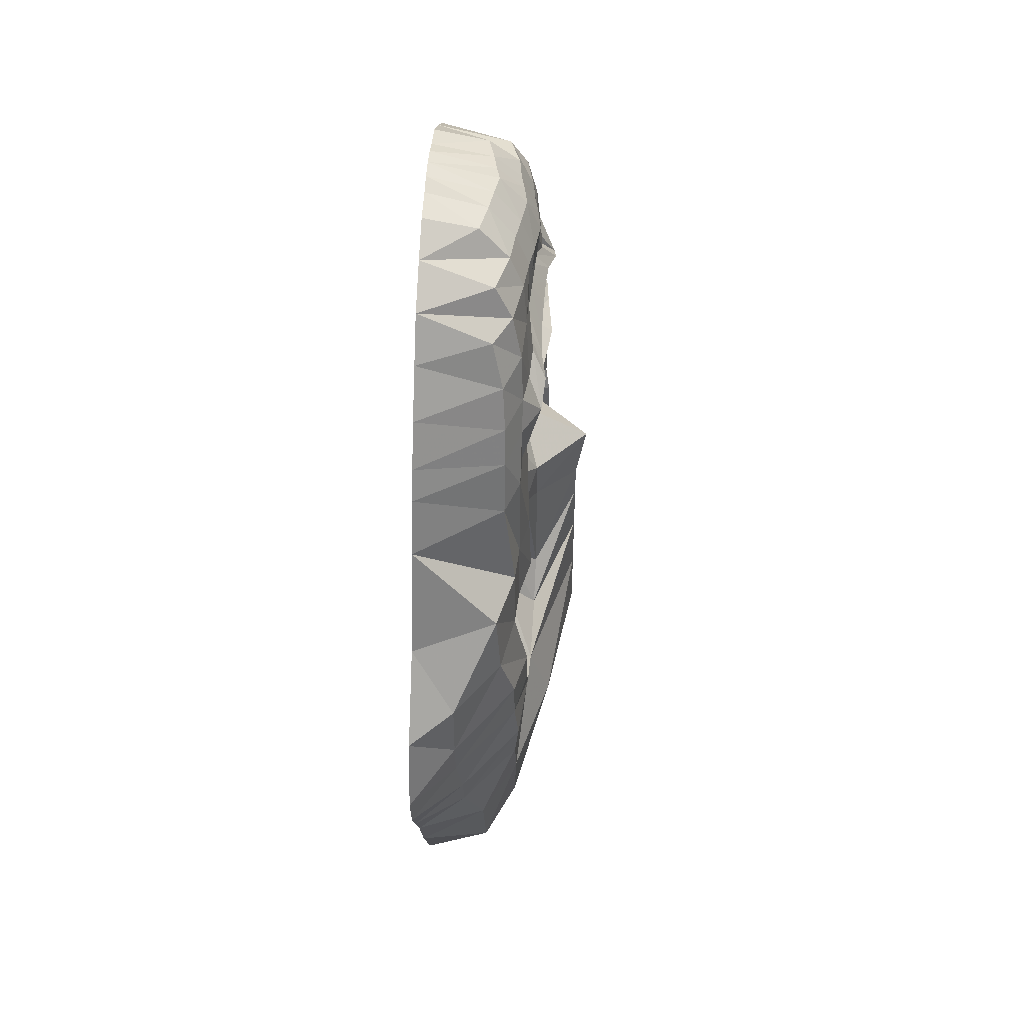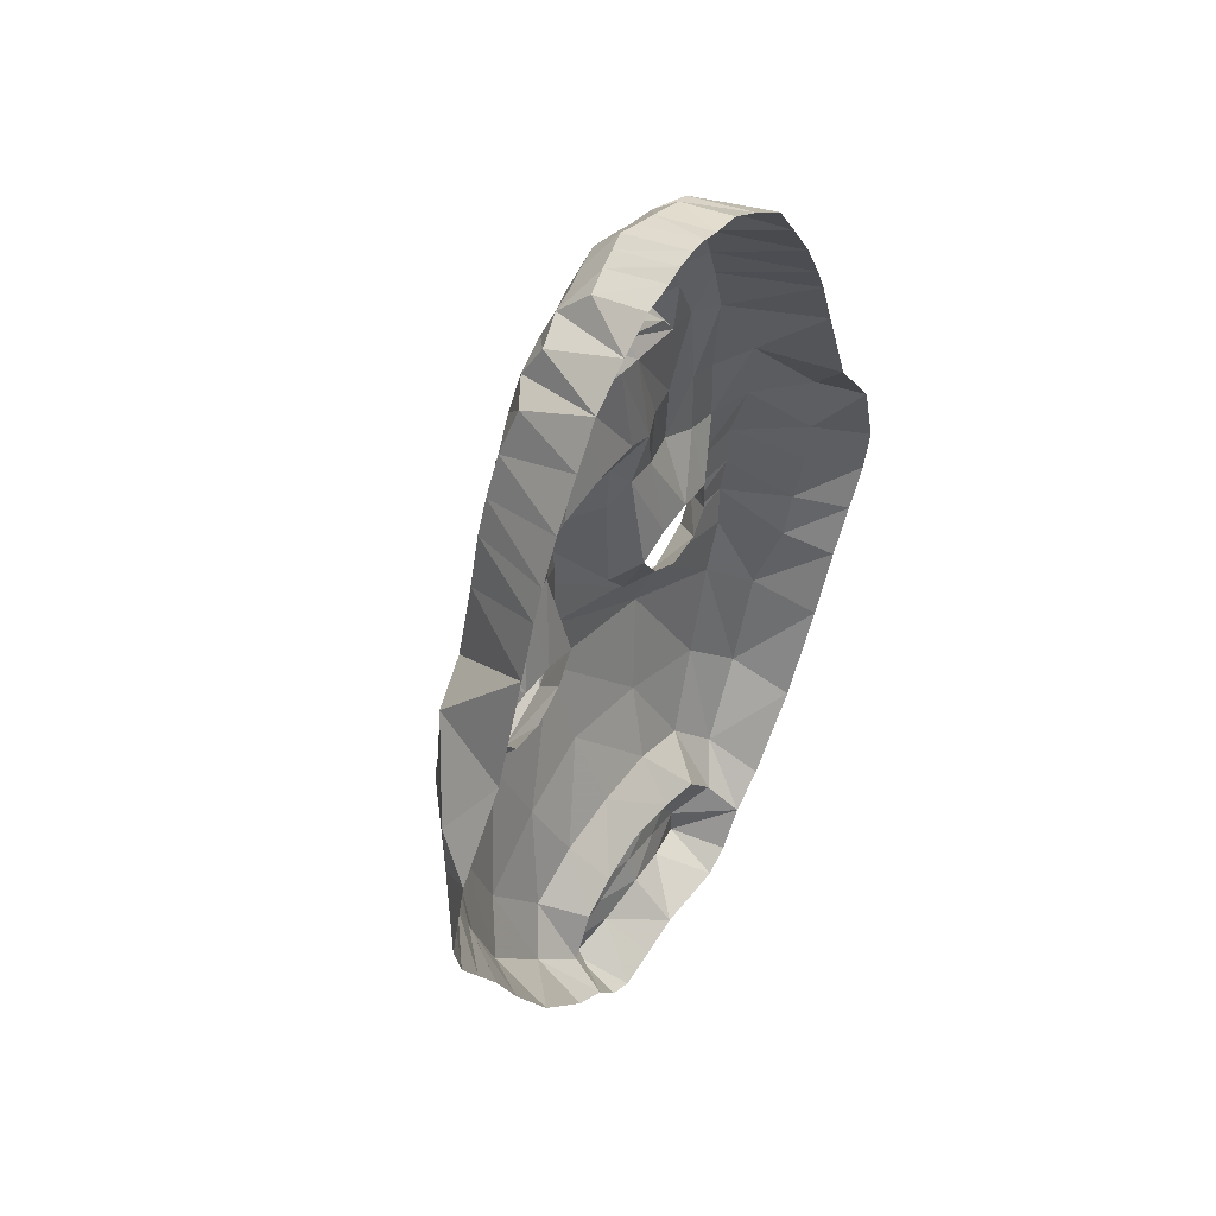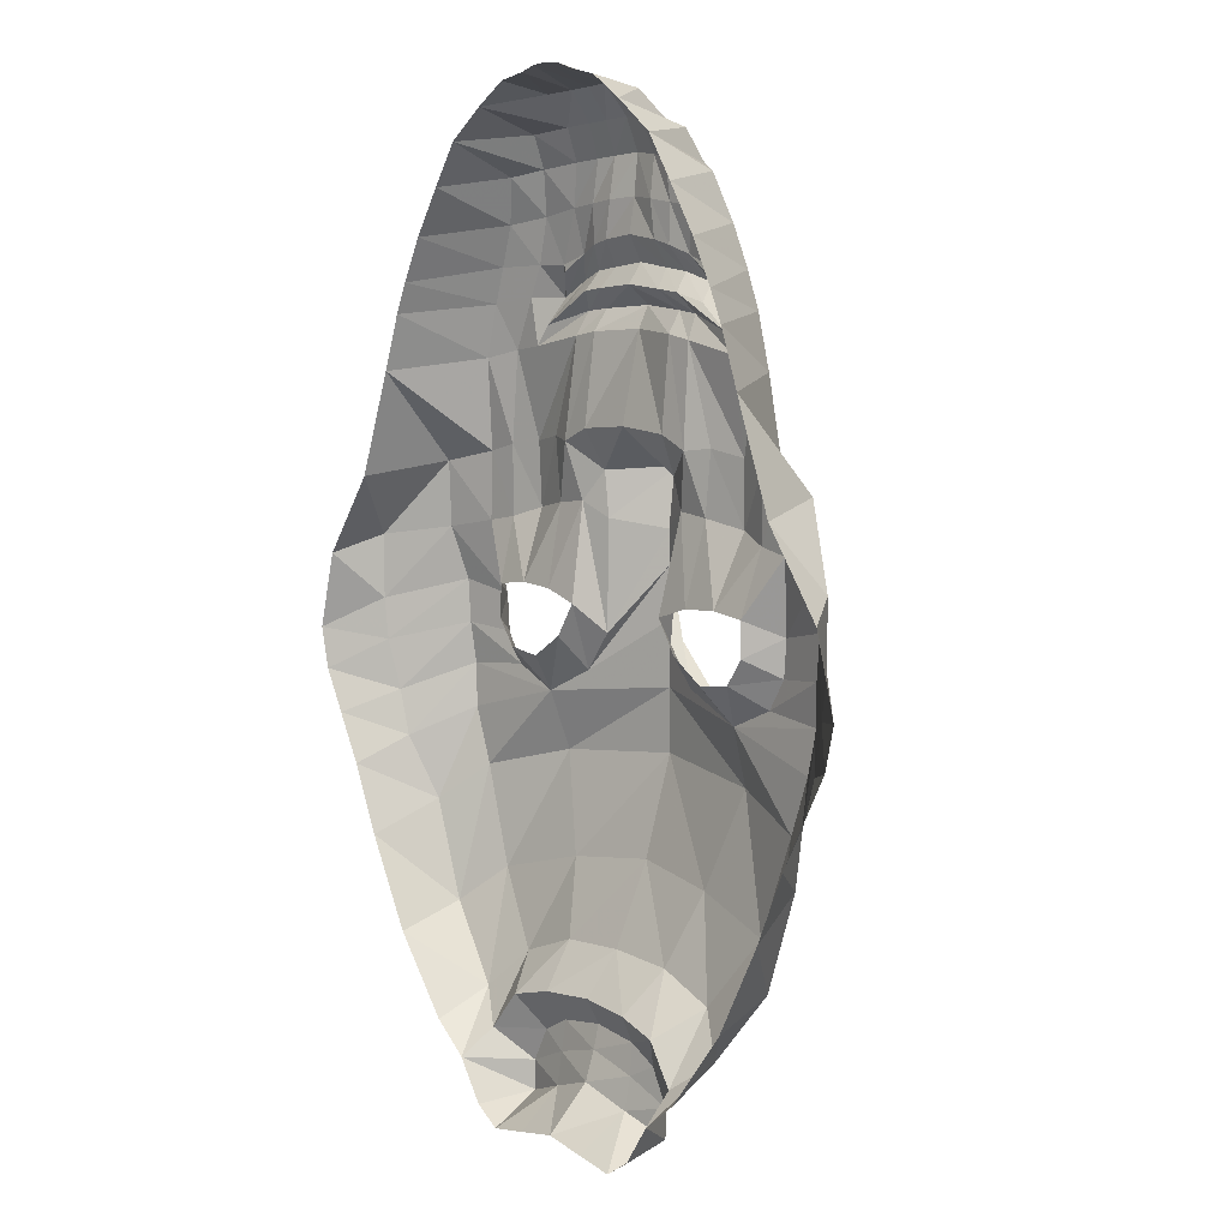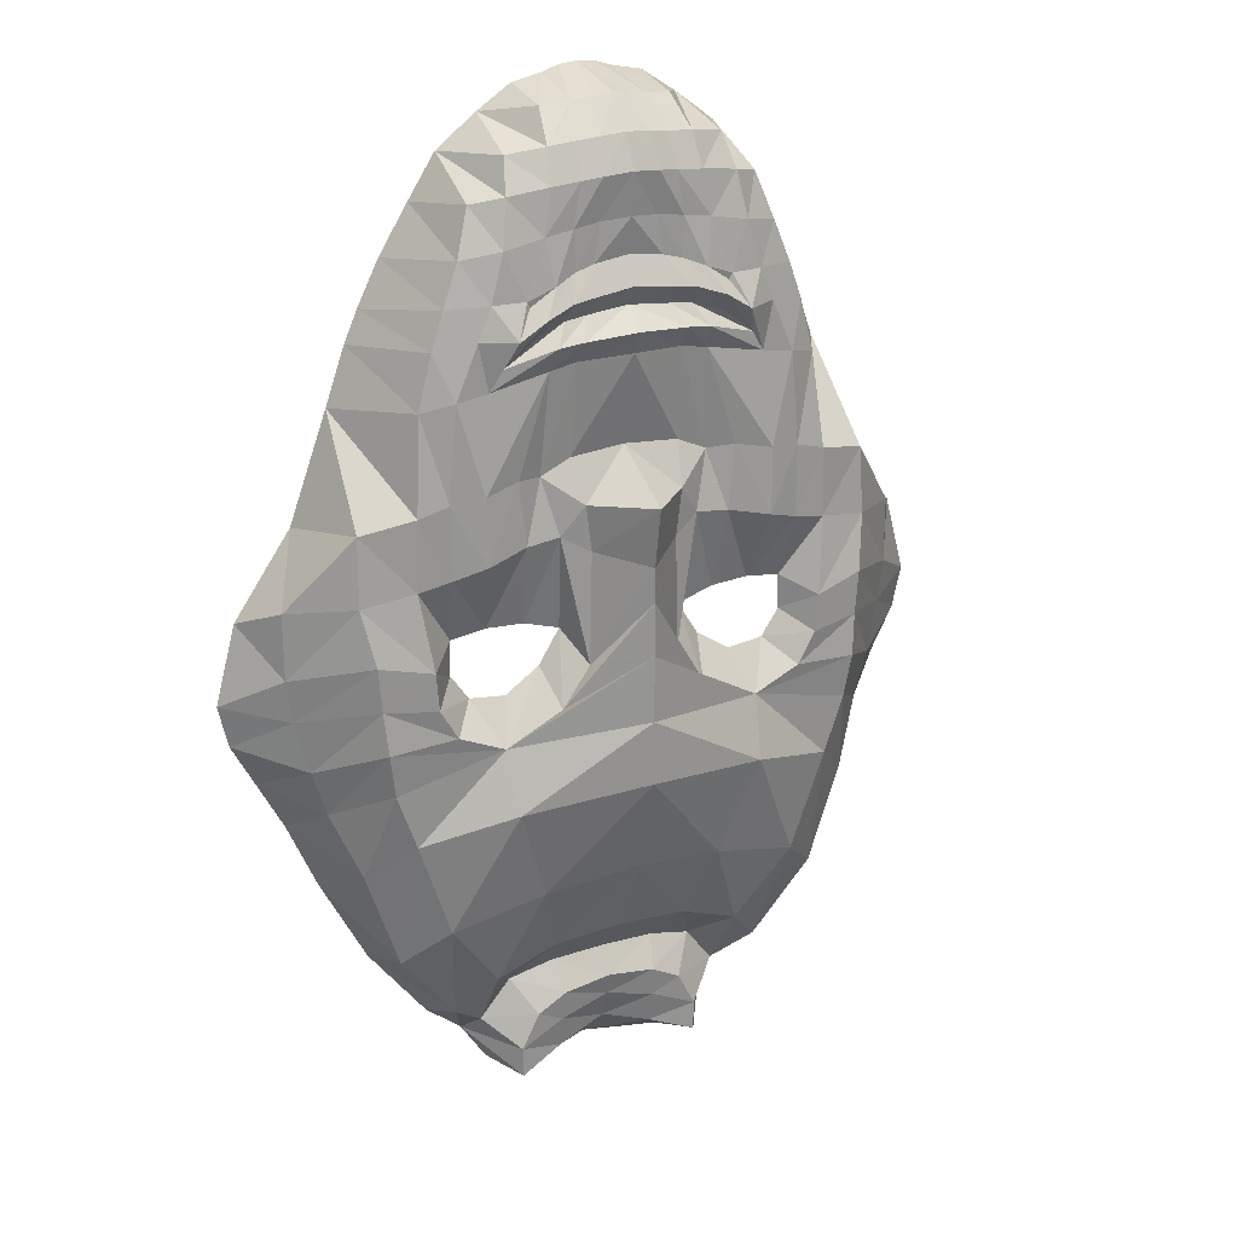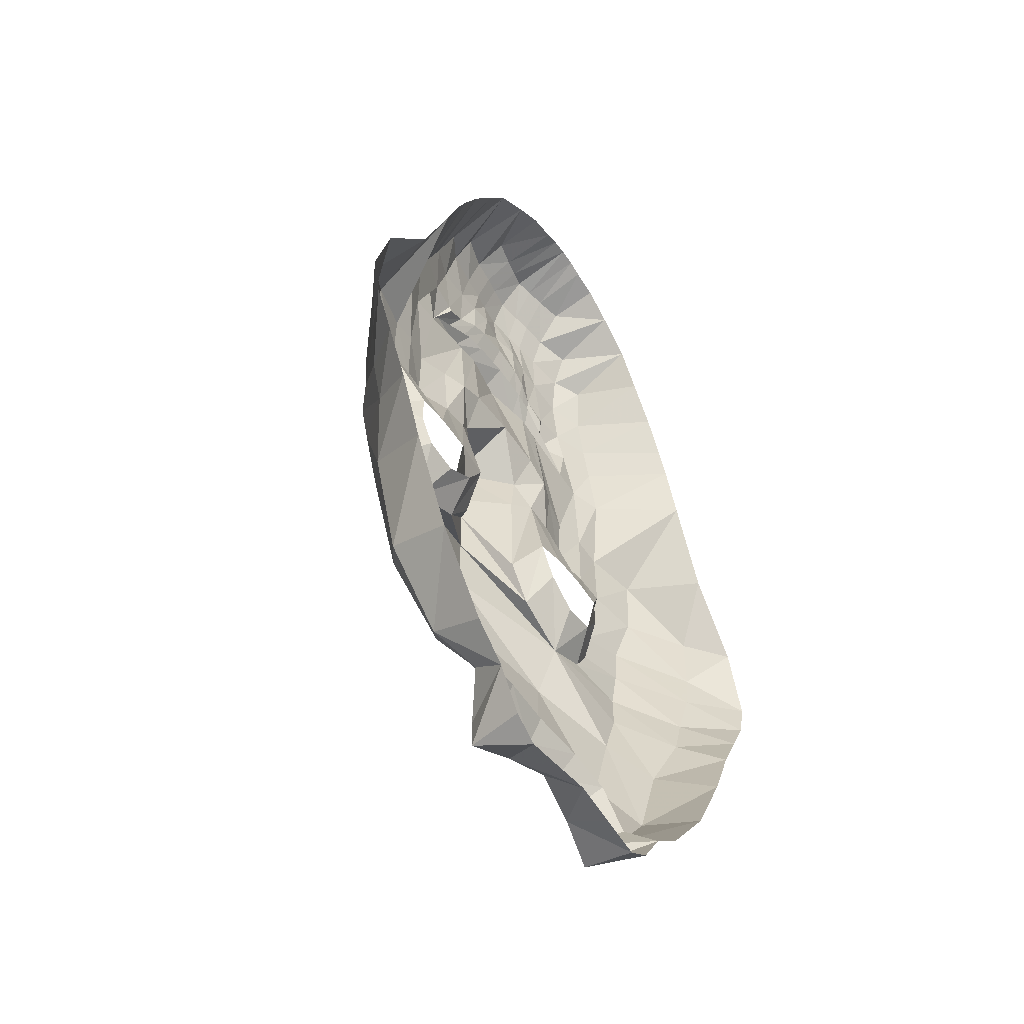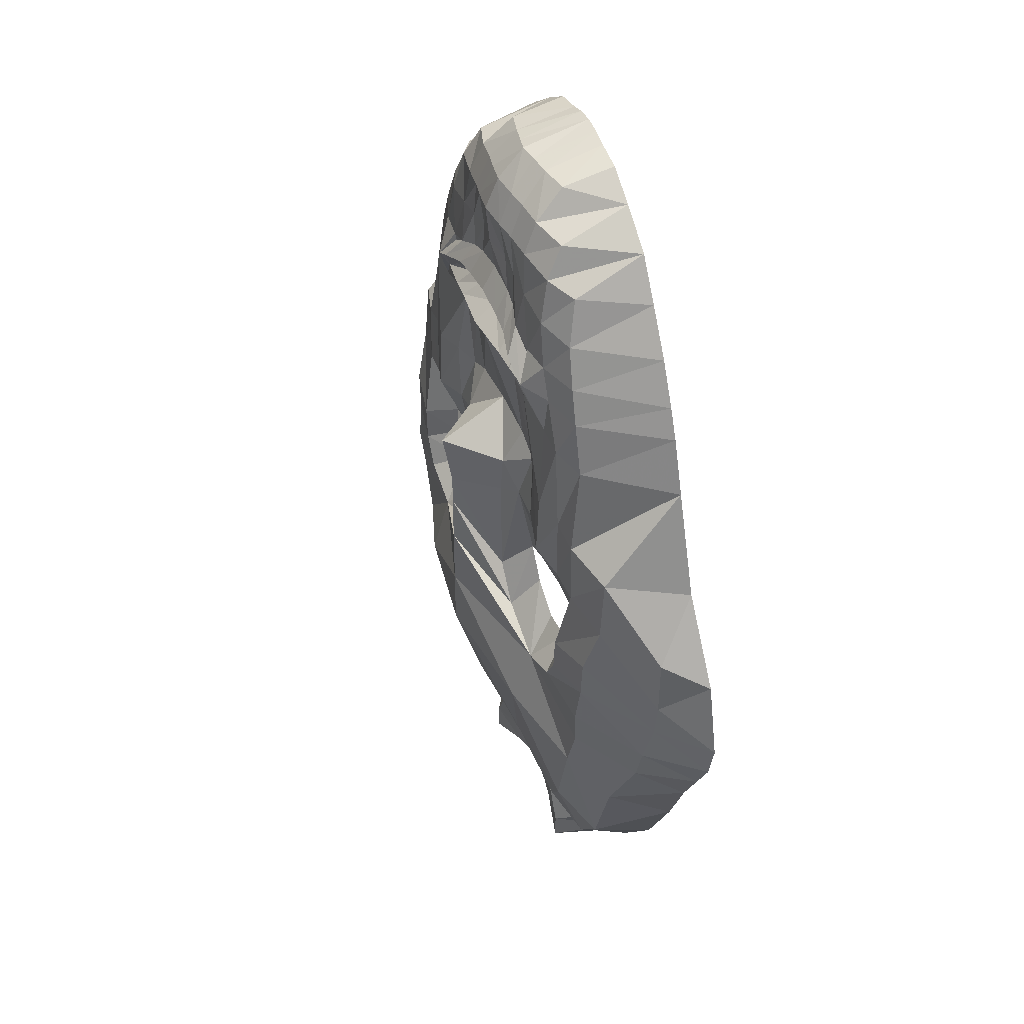
<metadata>
{"format":"obj","ext":"obj","renderer":"f3d","projection":"perspective","resolution":1024,"background":"white","views":[{"elev":49.4,"azim":94.0,"up":"+Z"},{"elev":51.5,"azim":-56.6,"up":"+Z"},{"elev":8.0,"azim":49.4,"up":"+Z"},{"elev":23.0,"azim":152.3,"up":"+Z"},{"elev":-53.2,"azim":-56.1,"up":"+Z"},{"elev":44.2,"azim":-111.6,"up":"+Z"}]}
</metadata>
<code>
o Plane
v 0.4802 1e-06 -2.467
v 0.2129 -0.3 -2.546
v 0.4172 -0.3 -2.582
v 0.2475 -0.05 -2.378
v 0 -0.3 -2.506
v 0 -0.08 -2.292
v 0.4818 1e-06 -2.315
v 0.2525 -0.02 -2.214
v 0 -0.03 -2.143
v 0.3921 1e-06 -2.138
v 0.2429 1e-06 -2.058
v 0 1e-06 -2.023
v 0.6834 -0.3 -2.289
v 0.55 -0.3 -2.494
v 0.6471 -0.1305 -2.161
v 0.2778 -0.0905 -1.908
v 0.4982 -0.1105 -1.965
v 0 -0.0705 -1.888
v 0 0.3 -1.268
v 0 0.45 -0.769
v 0.634 0.35 -0.8297
v 0.8662 -0.3 -2.139
v 0.8299 -0.01619 -2.011
v 0.6531 0.099 -1.815
v 1.088 0.2 -0.953
v 0.4667 0.25 -1.328
v 1.397 -0.3 -1.299
v 0.9205 0.18 -1.452
v 1.161 -0.3 -1.753
v 1.123 0.0282 -1.638
v 0.3472 0.109 -1.699
v 0 0.113 -1.678
v 1.29 0.0282 -1.139
v 0 0.45 -0.4504
v 0.6576 0.25 -0.5268
v 1.186 0.2 -0.6698
v 1.545 -0.3 -0.9567
v 1.42 -0.06008 -0.8207
v 0 0.45 -0.121
v 0.3675 0.25 -0.3891
v 0 0.45 0.1433
v 0 0.45 0.312
v 0.2275 0.25 -0.1945
v 0.2161 0.25 0.3602
v 0 0.5 0.6097
v 0.2446 0.25 0.5874
v 0.3107 0.1 -0.04776
v 0.3505 0.2 0.4372
v 0.2733 0.15 0.7882
v 0 0.15 0.8105
v 0.4213 0.15 0.7204
v 0.4159 0.1 -0.2156
v 0.5893 0.1 -0.3305
v 0.8615 0.1 -0.1773
v 0.7714 0.1 -0.3077
v 0.891 0.25 -0.4215
v 1.217 0.22 -0.4518
v 0.9811 0.25 -0.2674
v 0.8615 0.1 -0.1773
v 0.8568 0.1 -0.001819
v 0.9953 0.25 -0.08007
v 0.4909 0.1 0.00915
v 0.6806 0.1 0.02101
v 1.488 -0.06008 -0.5931
v 1.674 -0.3 -0.7102
v 1.235 0.2 -0.2429
v 1.252 0.2 -0.02455
v 1.552 -0.0864 -0.3391
v 1.787 -0.3 -0.4968
v 1.3 0.1327 0.2425
v 1.58 -0.0864 -0.1301
v 1.834 -0.3 -0.2878
v 0.8838 0.2 0.3216
v 1.044 0.1876 0.2914
v 0.5153 0.2 0.4184
v 0.7206 0.25 0.3757
v 0.8838 0.2 0.6773
v 1.289 0.1116 0.5757
v 1.581 -0.0864 0.1961
v 0.3954 0.2 1.219
v 1.73 -0.3 0.1012
v 1.033 0.1876 0.6358
v 0.549 0.2 0.7366
v 0.7272 0.2396 0.7017
v 1.441 -0.3 0.5097
v 0.8426 0.2 1.138
v 1.248 -0.3 1.036
v 0.9919 0.1323 1.096
v 0.2631 0.2 1.243
v 0.686 0.2 1.162
v 0 0.25 1.26
v 0.3746 0.2623 1.336
v 0.2553 0.2727 1.349
v 0.6234 0.2123 1.263
v 0 0.305 1.369
v 0.32 0.1953 1.432
v 0.2033 0.1885 1.445
v 0.4624 0.2254 1.388
v 0 0.1884 1.465
v 0.1771 0.2612 1.543
v 0.5747 0.2849 1.394
v 0.305 0.2679 1.525
v 0.4437 0.298 1.478
v 0 0.2611 1.566
v 0.1697 0.1925 1.67
v 0.4923 0.2163 1.522
v 0.2638 0.1993 1.645
v 0.3725 0.2294 1.602
v 0 0.1924 1.693
v 0.7331 0.2 1.392
v 1.149 -0.3 1.314
v 0.9227 0.1323 1.358
v 0.5073 0.22 1.552
v 0.6657 0.2 1.55
v 1.082 -0.3 1.466
v 0.8605 0.1268 1.536
v 0.4075 0.2 1.816
v 0.6006 0.1883 1.776
v 0.9723 -0.3 1.682
v 0.782 0.1121 1.738
v 0.1426 0.1925 1.854
v 0.2705 0.1993 1.837
v 0.3685 0.1828 2.027
v 0 0.22 1.867
v 0.5647 0.1438 1.997
v 0.8267 -0.3 1.913
v 0.7066 0.05775 1.962
v 0.1374 0.22 2.054
v 0.2341 0.2 2.042
v 0 0.24 2.067
v 0.3529 0.1158 2.186
v 0.5304 0.05823 2.156
v 0.691 -0.3 2.121
v 0.1218 0.153 2.213
v 0.2185 0.133 2.201
v 0 0.173 2.226
v 0.3186 -0.03177 2.331
v 0.4908 -0.3 2.272
v 0.08746 0.02199 2.358
v 0.1842 0.001985 2.346
v 0 0.04199 2.371
v 0.3217 -0.3 2.382
v 0.09058 -0.3 2.439
v 0.1761 -0.3 2.412
v 0 -0.3 2.449
v -0.4802 1e-06 -2.467
v -0.2129 -0.3 -2.546
v -0.4172 -0.3 -2.582
v -0.2475 -0.05 -2.378
v -0.4818 1e-06 -2.315
v -0.2525 -0.02 -2.214
v -0.3921 1e-06 -2.138
v -0.2429 1e-06 -2.058
v -0.6834 -0.3 -2.289
v -0.55 -0.3 -2.494
v -0.6471 -0.1305 -2.161
v -0.2778 -0.0905 -1.908
v -0.4982 -0.1105 -1.965
v -0.634 0.35 -0.8297
v -0.8662 -0.3 -2.139
v -0.8299 -0.01619 -2.011
v -0.6531 0.099 -1.815
v -1.088 0.2 -0.953
v -0.4667 0.25 -1.328
v -1.397 -0.3 -1.299
v -0.9205 0.18 -1.452
v -1.161 -0.3 -1.753
v -1.123 0.0282 -1.638
v -0.3472 0.109 -1.699
v -1.29 0.0282 -1.139
v -0.6576 0.25 -0.5268
v -1.186 0.2 -0.6698
v -1.545 -0.3 -0.9567
v -1.42 -0.06008 -0.8207
v -0.3675 0.25 -0.3891
v -0.2275 0.25 -0.1945
v -0.2161 0.25 0.3602
v -0.2446 0.25 0.5874
v -0.3107 0.1 -0.04776
v -0.3505 0.2 0.4372
v -0.2733 0.15 0.7882
v -0.4213 0.15 0.7204
v -0.4159 0.1 -0.2156
v -0.5893 0.1 -0.3305
v -0.8615 0.1 -0.1773
v -0.7714 0.1 -0.3077
v -0.891 0.25 -0.4215
v -1.217 0.22 -0.4518
v -0.9811 0.25 -0.2674
v -0.8615 0.1 -0.1773
v -0.8568 0.1 -0.001819
v -0.9953 0.25 -0.08007
v -0.4909 0.1 0.00915
v -0.6806 0.1 0.02101
v -1.488 -0.06008 -0.5931
v -1.674 -0.3 -0.7102
v -1.235 0.2 -0.2429
v -1.252 0.2 -0.02455
v -1.552 -0.0864 -0.3391
v -1.787 -0.3 -0.4968
v -1.3 0.1327 0.2425
v -1.58 -0.0864 -0.1301
v -1.834 -0.3 -0.2878
v -0.8838 0.2 0.3216
v -1.044 0.1876 0.2914
v -0.5153 0.2 0.4184
v -0.7206 0.25 0.3757
v -0.8838 0.2 0.6773
v -1.289 0.1116 0.5757
v -1.581 -0.0864 0.1961
v -0.3954 0.2 1.219
v -1.73 -0.3 0.1012
v -1.033 0.1876 0.6358
v -0.549 0.2 0.7366
v -0.7272 0.2396 0.7017
v -1.441 -0.3 0.5097
v -0.8426 0.2 1.138
v -1.248 -0.3 1.036
v -0.9919 0.1323 1.096
v -0.2631 0.2 1.243
v -0.686 0.2 1.162
v -0.3746 0.2623 1.336
v -0.2553 0.2727 1.349
v -0.6234 0.2123 1.263
v -0.32 0.1953 1.432
v -0.2033 0.1885 1.445
v -0.4624 0.2254 1.388
v -0.1771 0.2612 1.543
v -0.5747 0.2849 1.394
v -0.305 0.2679 1.525
v -0.4437 0.298 1.478
v -0.1697 0.1925 1.67
v -0.4923 0.2163 1.522
v -0.2638 0.1993 1.645
v -0.3725 0.2294 1.602
v -0.7331 0.2 1.392
v -1.149 -0.3 1.314
v -0.9227 0.1323 1.358
v -0.5073 0.22 1.552
v -0.6657 0.2 1.55
v -1.082 -0.3 1.466
v -0.8605 0.1268 1.536
v -0.4075 0.2 1.816
v -0.6006 0.1883 1.776
v -0.9723 -0.3 1.682
v -0.782 0.1121 1.738
v -0.1426 0.1925 1.854
v -0.2705 0.1993 1.837
v -0.3685 0.1828 2.027
v -0.5647 0.1438 1.997
v -0.8267 -0.3 1.913
v -0.7066 0.05775 1.962
v -0.1374 0.22 2.054
v -0.2341 0.2 2.042
v -0.3529 0.1158 2.186
v -0.5304 0.05823 2.156
v -0.691 -0.3 2.121
v -0.1218 0.153 2.213
v -0.2185 0.133 2.201
v -0.3186 -0.03177 2.331
v -0.4908 -0.3 2.272
v -0.08746 0.02199 2.358
v -0.1842 0.001985 2.346
v -0.3217 -0.3 2.382
v -0.09058 -0.3 2.439
v -0.1761 -0.3 2.412
f 5 6 4 2
f 4 1 3 2
f 6 9 8 4
f 4 8 7 1
f 9 12 11 8
f 8 11 10 7
f 7 15 13 1
f 1 13 14 3
f 10 17 15 7
f 11 16 17 10
f 12 18 16 11
f 28 26 21 25
f 15 17 24 23
f 13 15 23 22
f 26 19 20 21
f 23 24 28 30
f 17 16 31 24
f 16 18 32 31
f 31 32 19 26
f 23 30 29 22
f 24 31 26 28
f 30 28 25 33
f 30 33 27 29
f 33 25 36 38
f 33 38 37 27
f 25 21 35 36
f 21 20 34 35
f 43 41 42 44
f 35 34 39 40
f 40 39 41 43
f 44 42 45 46
f 43 44 48 47
f 48 44 46 51
f 46 45 50 49
f 46 49 51
f 40 43 47 52
f 35 40 52 53
f 53 55 35
f 35 56 57 36
f 55 56 35
f 55 54 58 56
f 54 60 61 58
f 38 36 57 64
f 38 64 65 37
f 64 68 69 65
f 64 57 66 68
f 56 58 66 57
f 68 71 72 69
f 68 66 67 71
f 58 61 67 66
f 63 76 73 60
f 63 62 75 76
f 60 73 74 61
f 62 47 48 75
f 61 74 70 67
f 71 67 70 79
f 71 79 81 72
f 75 48 51 83
f 79 70 78 85
f 76 75 83 84
f 73 77 82 74
f 76 84 77 73
f 74 82 78 70
f 79 85 81
f 85 78 87
f 83 51 80
f 84 83 80 90
f 82 88 87 78
f 77 86 88 82
f 84 90 86 77
f 51 49 89 80
f 49 50 91 89
f 80 89 93 92
f 89 91 95 93
f 90 80 92 94
f 92 93 97 96
f 94 92 96 98
f 93 95 99 97
f 96 97 100 102
f 97 99 104 100
f 94 98 103 101
f 98 96 102 103
f 100 104 109 105
f 103 102 107 108
f 102 100 105 107
f 101 103 108 106
f 88 112 111 87
f 86 110 112 88
f 90 101 110 86
f 94 101 90
f 101 113 114 110
f 112 116 115 111
f 110 114 116 112
f 106 108 113 101
f 113 117 118 114
f 114 118 120 116
f 116 120 119 115
f 107 105 121 122
f 113 108 117
f 105 109 124 121
f 108 107 122 117
f 118 125 127 120
f 121 124 130 128
f 117 122 129 123
f 117 123 125 118
f 120 127 126 119
f 122 121 128 129
f 127 133 126
f 125 132 133 127
f 123 129 135 131
f 128 130 136 134
f 129 128 134 135
f 123 131 132 125
f 135 134 139 140
f 131 137 138 132
f 131 135 140 137
f 134 136 141 139
f 132 138 133
f 140 139 143 144
f 137 142 138
f 137 140 144 142
f 139 141 145 143
f 5 147 149 6
f 149 147 148 146
f 6 149 151 9
f 149 146 150 151
f 9 151 153 12
f 151 150 152 153
f 150 146 154 156
f 146 148 155 154
f 152 150 156 158
f 153 152 158 157
f 12 153 157 18
f 166 163 159 164
f 156 161 162 158
f 154 160 161 156
f 164 159 20 19
f 161 168 166 162
f 158 162 169 157
f 157 169 32 18
f 169 164 19 32
f 161 160 167 168
f 162 166 164 169
f 168 170 163 166
f 168 167 165 170
f 170 174 172 163
f 170 165 173 174
f 163 172 171 159
f 159 171 34 20
f 176 177 42 41
f 171 175 39 34
f 175 176 41 39
f 177 178 45 42
f 176 179 180 177
f 180 182 178 177
f 178 181 50 45
f 178 182 181
f 175 183 179 176
f 171 184 183 175
f 184 171 186
f 171 172 188 187
f 186 171 187
f 186 187 189 185
f 185 189 192 191
f 174 195 188 172
f 174 173 196 195
f 195 196 200 199
f 195 199 197 188
f 187 188 197 189
f 199 200 203 202
f 199 202 198 197
f 189 197 198 192
f 194 191 204 207
f 194 207 206 193
f 191 192 205 204
f 193 206 180 179
f 192 198 201 205
f 202 210 201 198
f 202 203 212 210
f 206 214 182 180
f 210 216 209 201
f 207 215 214 206
f 204 205 213 208
f 207 204 208 215
f 205 201 209 213
f 210 212 216
f 216 218 209
f 214 211 182
f 215 221 211 214
f 213 209 218 219
f 208 213 219 217
f 215 208 217 221
f 182 211 220 181
f 181 220 91 50
f 211 222 223 220
f 220 223 95 91
f 221 224 222 211
f 222 225 226 223
f 224 227 225 222
f 223 226 99 95
f 225 230 228 226
f 226 228 104 99
f 224 229 231 227
f 227 231 230 225
f 228 232 109 104
f 231 235 234 230
f 230 234 232 228
f 229 233 235 231
f 219 218 237 238
f 217 219 238 236
f 221 217 236 229
f 224 221 229
f 229 236 240 239
f 238 237 241 242
f 236 238 242 240
f 233 229 239 235
f 239 240 244 243
f 240 242 246 244
f 242 241 245 246
f 234 248 247 232
f 239 243 235
f 232 247 124 109
f 235 243 248 234
f 244 246 252 250
f 247 253 130 124
f 243 249 254 248
f 243 244 250 249
f 246 245 251 252
f 248 254 253 247
f 252 251 257
f 250 252 257 256
f 249 255 259 254
f 253 258 136 130
f 254 259 258 253
f 249 250 256 255
f 259 263 262 258
f 255 256 261 260
f 255 260 263 259
f 258 262 141 136
f 256 257 261
f 263 266 265 262
f 260 261 264
f 260 264 266 263
f 262 265 145 141
l 54 59
l 185 190

</code>
